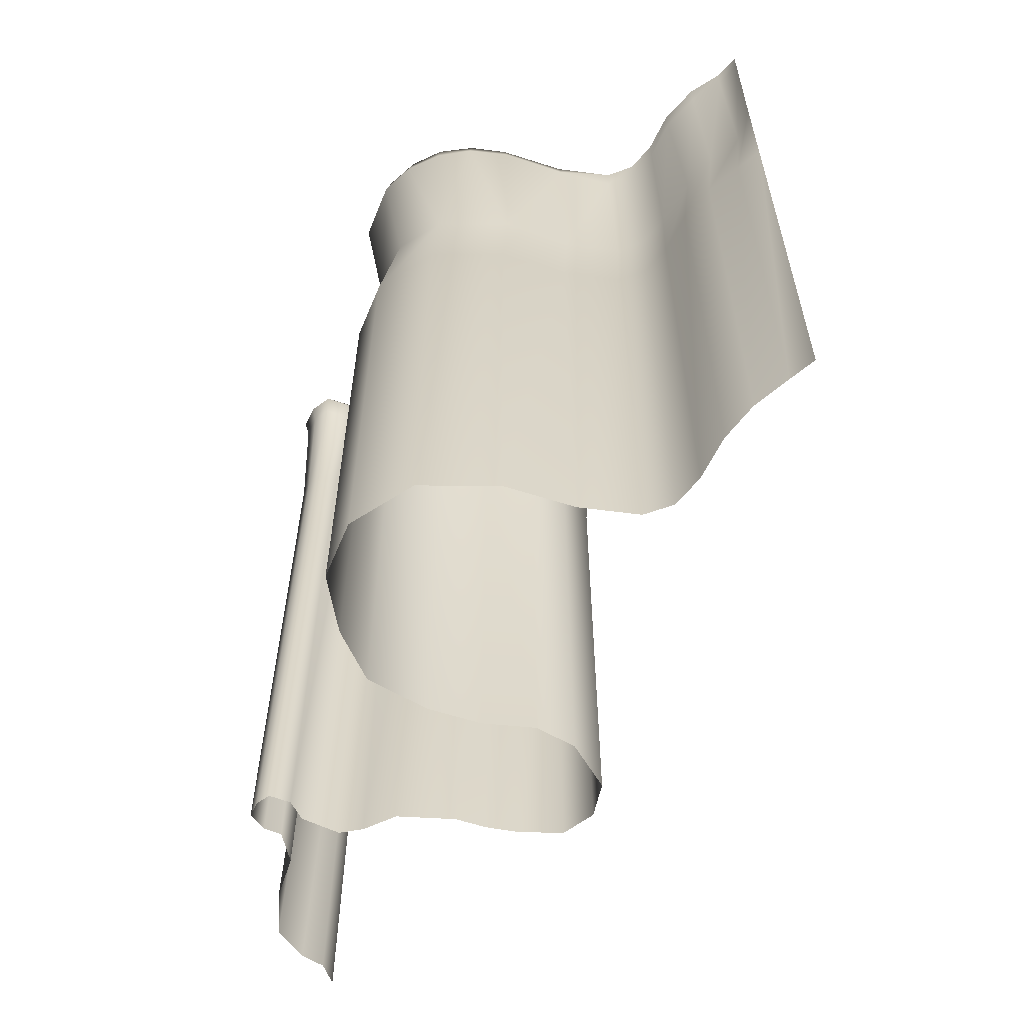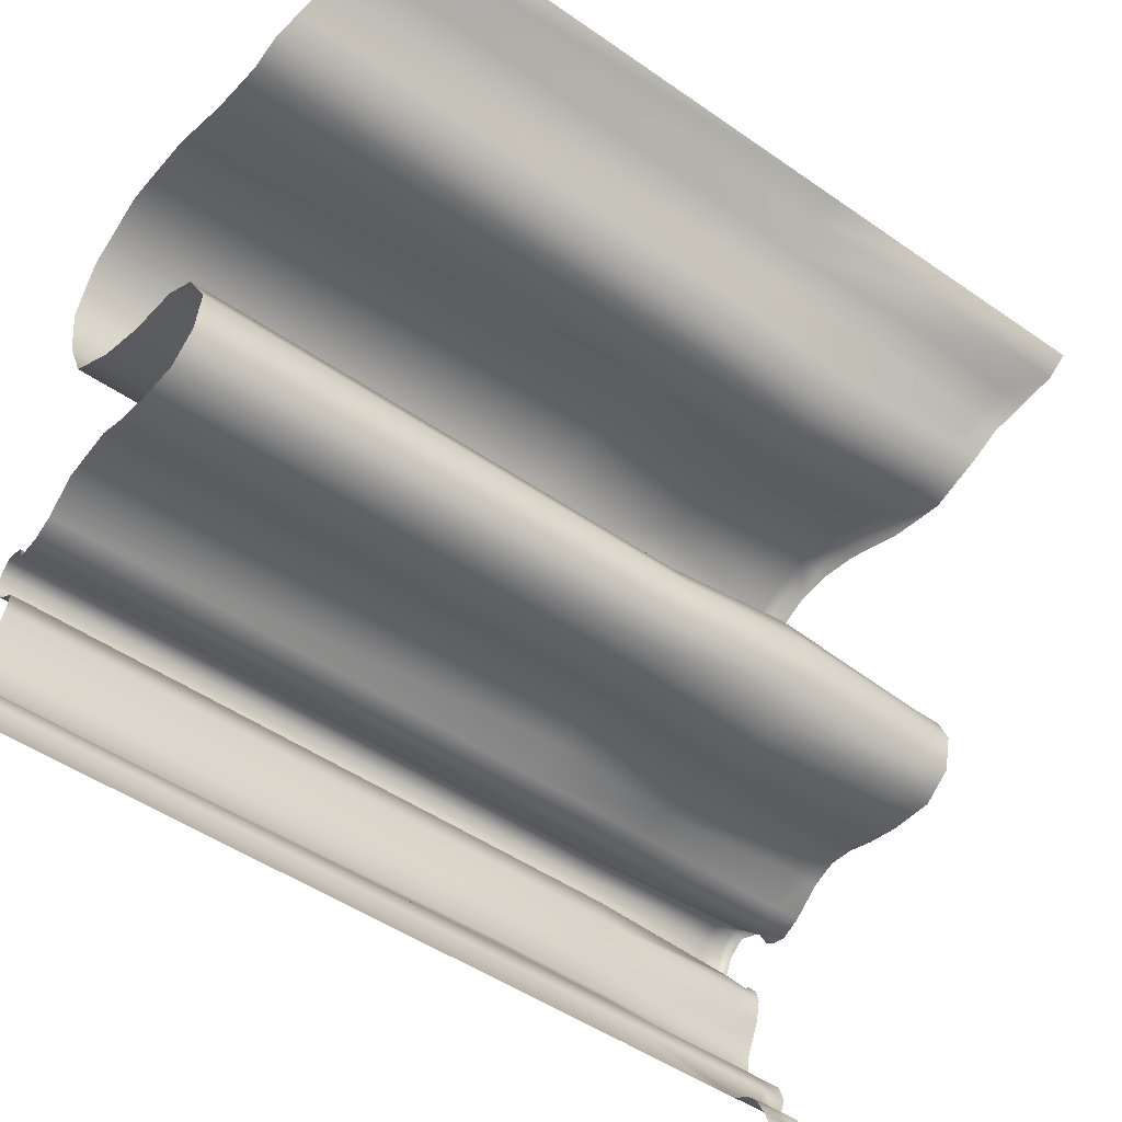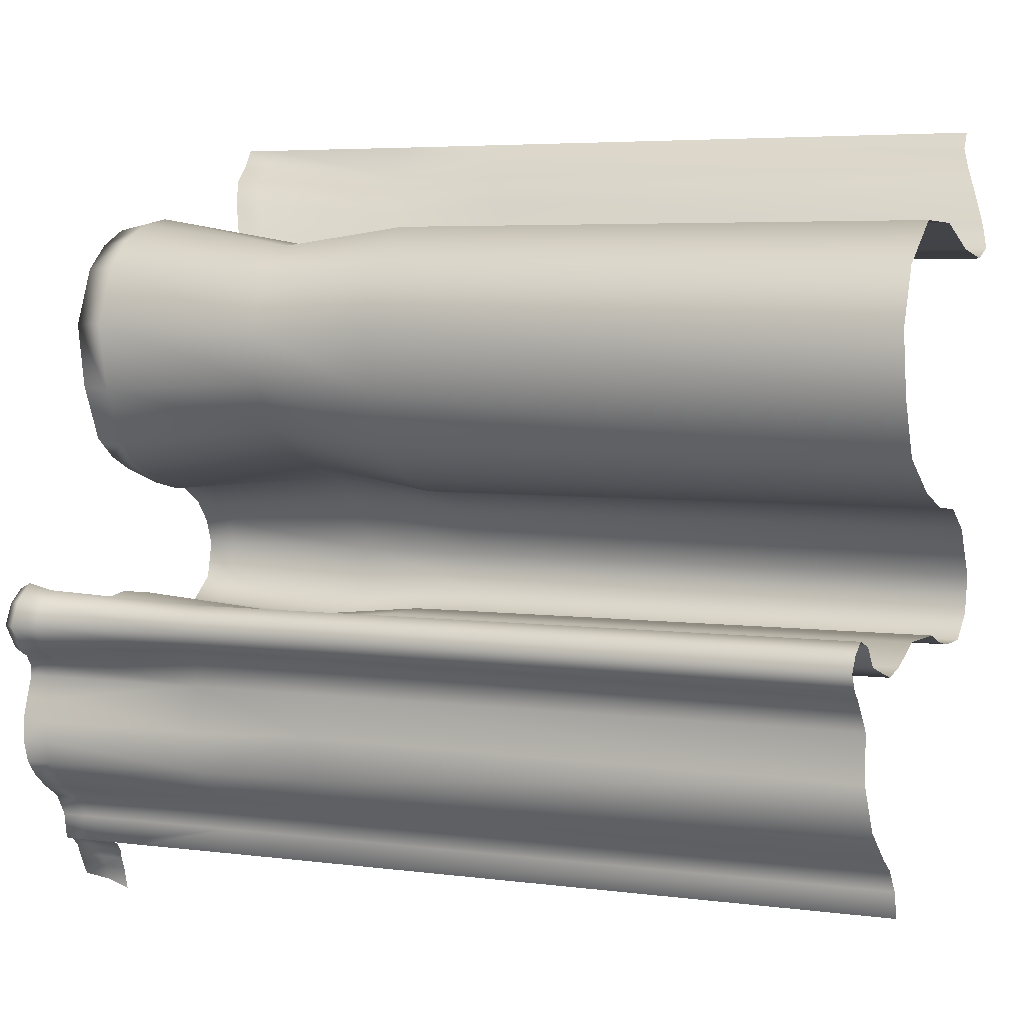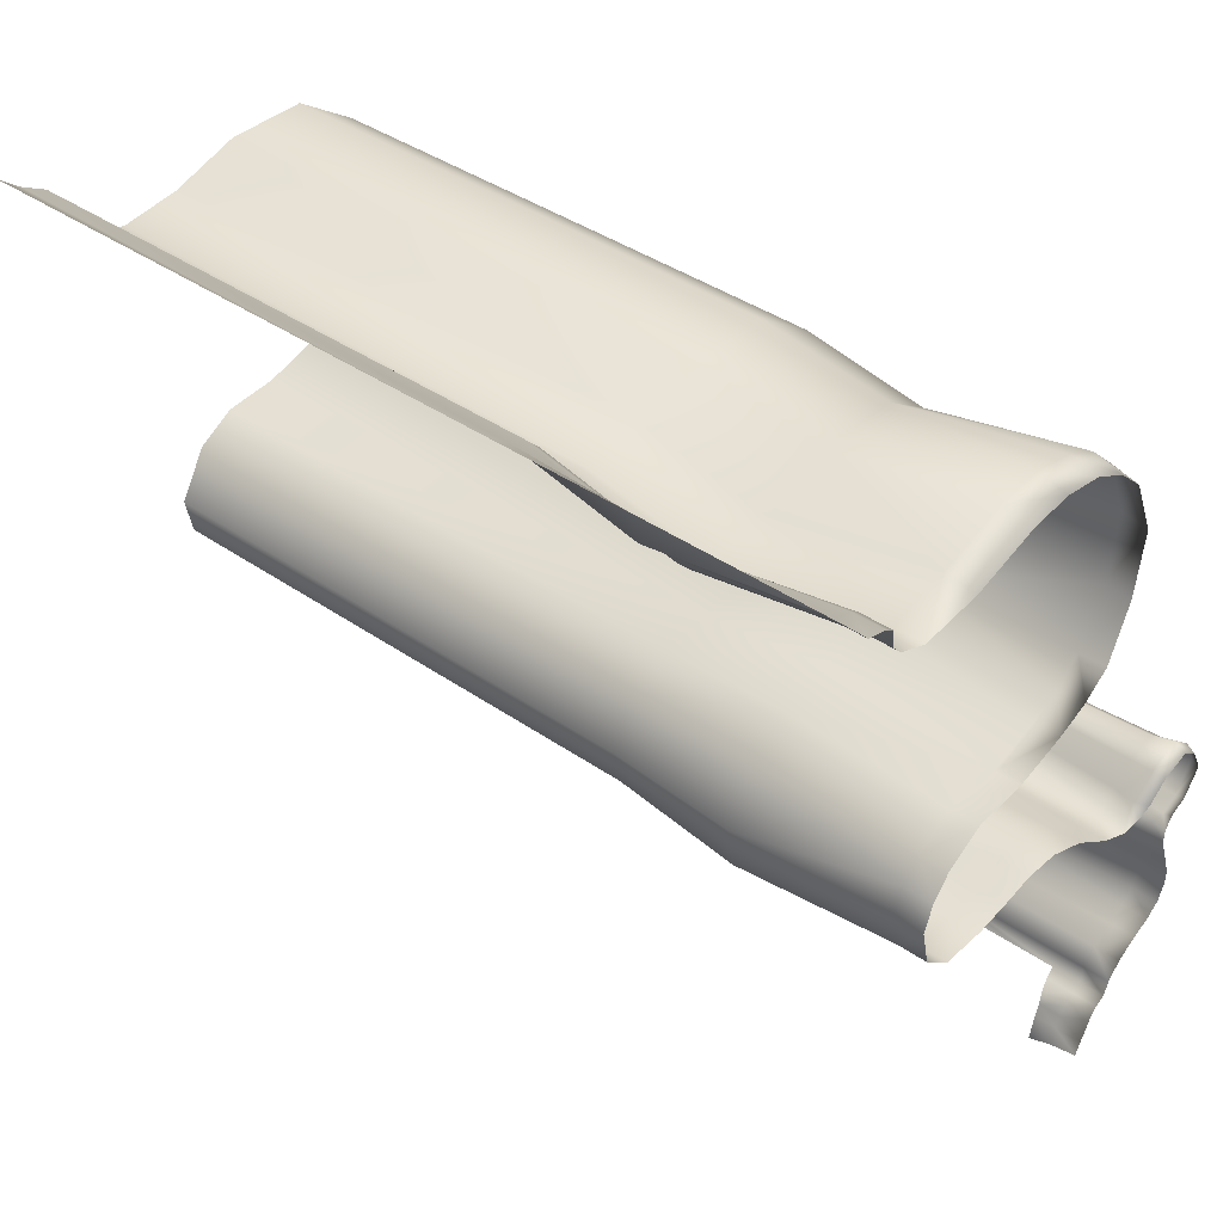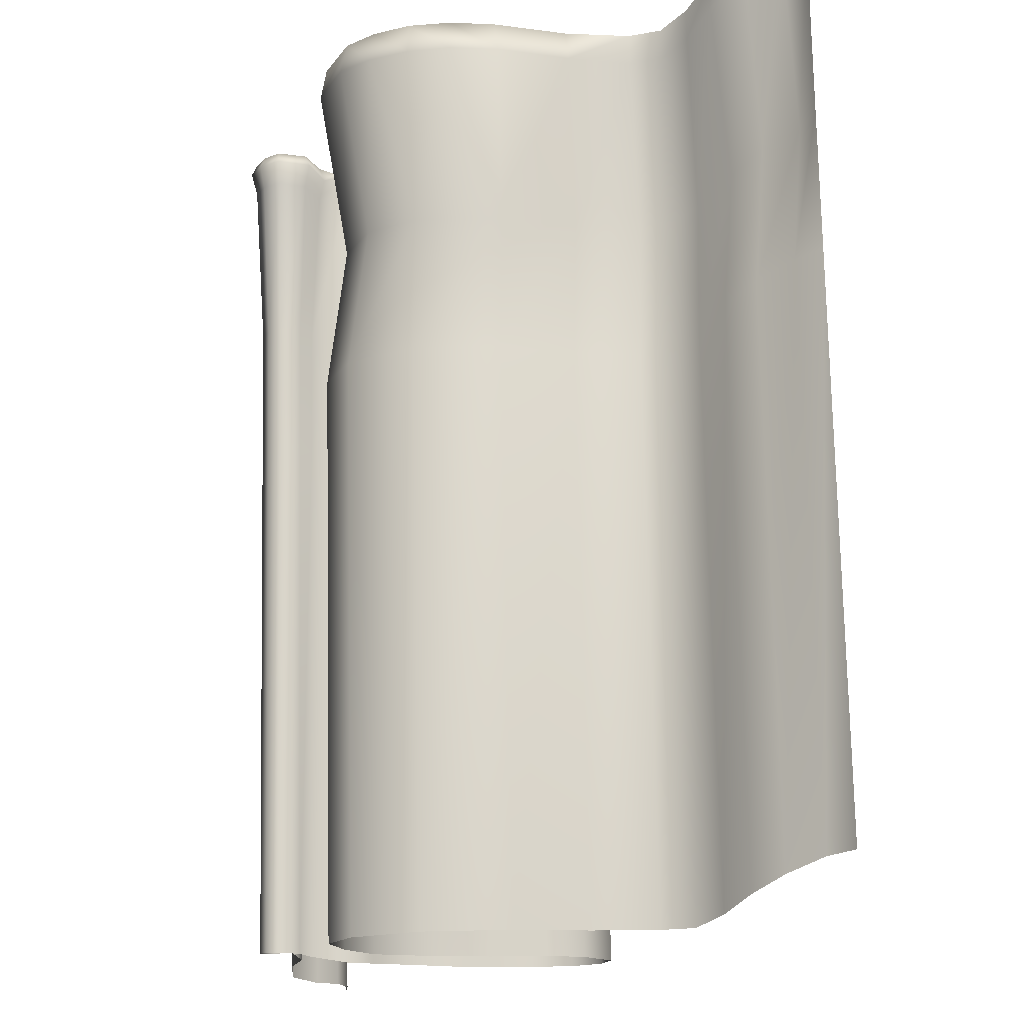
<metadata>
{"format":"obj","ext":"obj","renderer":"f3d","projection":"perspective","resolution":1024,"background":"white","views":[{"elev":-60.0,"azim":0.1,"up":"+Y"},{"elev":-47.7,"azim":51.7,"up":"+Z"},{"elev":4.8,"azim":-66.9,"up":"+Z"},{"elev":38.6,"azim":131.5,"up":"+Z"},{"elev":75.1,"azim":-1.2,"up":"+Z"}]}
</metadata>
<code>
g Line109
v -5583 -886.6 -1780
v -5650 -881.6 -1796
v -5650 -2325 -1796
v -5583 -2330 -1780
v -5489 -895.7 -1729
v -5489 -2339 -1729
v -5327 -905.2 -1732
v -5327 -2349 -1732
v -5245 -905.2 -1759
v -5245 -2349 -1759
v -5152 -905.2 -1777
v -5152 -2349 -1777
v -5032 -905.2 -1779
v -5032 -2349 -1779
v -4952 -905.2 -1718
v -4952 -2349 -1718
v -4929 -905.2 -1618
v -4929 -2349 -1618
v -5005 -905.2 -1487
v -5005 -2349 -1487
v -5106 -905.2 -1427
v -5106 -2349 -1427
v -5254 -905.2 -1412
v -5254 -2349 -1412
v -5397 -905.2 -1364
v -5397 -2349 -1364
v -5553 -905.2 -1270
v -5553 -2349 -1270
v -5619 -905.2 -1122
v -5619 -2349 -1122
v -5648 -905.2 -951.1
v -5648 -2349 -951.1
v -5584 -905.2 -798.1
v -5584 -2349 -798.1
v -5416 -905.2 -686.4
v -5416 -2349 -686.4
v -5197 -905.2 -687.7
v -5197 -2349 -687.7
v -5011 -905.2 -749.4
v -5011 -2349 -749.4
v -4844 -905.2 -772
v -5011 -905.2 -749.4
v -5011 -2349 -749.4
v -4844 -2349 -772
v -4762 -905.2 -742.3
v -4762 -2349 -742.3
v -4700 -881.4 -679.5
v -4700 -2325 -679.5
v -4641 -844.4 -586.5
v -4641 -2288 -586.5
v -4568 -808.1 -514.3
v -4568 -2251 -514.3
v -4480 -776.5 -457.1
v -4480 -2220 -457.1
v -4417 -768.3 -407.5
v -4417 -2212 -407.5
v -5583 -526.3 -1780
v -5650 -521.4 -1796
v -5495 -535.5 -1764
v -5333 -544.9 -1766
v -5251 -544.9 -1794
v -5158 -544.9 -1811
v -5037 -544.9 -1814
v -4926 -544.9 -1739
v -4903 -544.9 -1617
v -4980 -544.9 -1473
v -5091 -544.9 -1394
v -5233 -544.9 -1353
v -5376 -544.9 -1306
v -5502 -544.9 -1232
v -5576 -544.9 -1105
v -5596 -544.9 -967.6
v -5532 -544.9 -814.5
v -5405 -544.9 -734.2
v -5186 -544.9 -735.5
v -4996 -544.9 -805.7
v -4829 -544.9 -828.3
v -4996 -544.9 -805.7
v -4747 -544.9 -798.6
v -4685 -521.1 -735.8
v -4607 -484.1 -626.5
v -4533 -447.9 -554.3
v -4445 -416.2 -497.1
v -4417 -408 -407.5
v -5583 -68.39 -1780
v -5650 -57.93 -1796
v -5489 -80.83 -1729
v -5407 -93.91 -1716
v -5245 -107 -1759
v -5327 -103.3 -1732
v -5152 -107 -1777
v -5032 -107 -1779
v -4952 -107 -1718
v -4929 -107 -1618
v -4955 -107 -1548
v -5106 -107 -1427
v -5005 -107 -1487
v -5266 -107 -1427
v -5404 -107 -1380
v -5488 -107 -1343
v -5632 -107 -1129
v -5559 -107 -1277
v -5664 -107 -948.9
v -5599 -107 -790.4
v -5521 -107 -717.3
v -5312 -107 -652.6
v -5421 -107 -670.9
v -5005 -107 -730.1
v -5188 -107 -667
v -4844 -107 -772
v -5005 -107 -730.1
v -4762 -107 -742.3
v -4700 -83.22 -679.5
v -4645 -46.2 -585.4
v -4561 -4.154 -510.6
v -4470 20.5 -462.7
v -4416 29.89 -406.5
v -5591 -68.45 -2511
v -5591 -128.3 -2532
v -5610 -129.3 -2469
v -5842 -30.17 -2082
v -5834 -38.66 -2141
v -5810 -488.5 -2137
v -5813 -468.1 -2032
v -5830 -21.69 -2028
v -5688 -57.61 -2313
v -5696 -67.4 -2378
v -5697 -147 -2378
v -5664 -140.5 -2387
v -5663 -66.47 -2387
v -5838 -851.2 -1686
v -5781 -853.5 -1707
v -5781 -505.6 -1707
v -5838 -503.3 -1686
v -5751 -858.1 -1759
v -5751 -510.2 -1759
v -5859 -843.9 -1805
v -5894 -846.4 -1755
v -5894 -498.5 -1755
v -5859 -496.1 -1805
v -5814 -839 -1829
v -5814 -491.2 -1829
v -5874 -848.8 -1713
v -5874 -501 -1713
v -5791 -822.9 -1910
v -5791 -475.1 -1910
v -5805 -815.9 -2022
v -5810 -836.3 -2135
v -5749 -500.4 -2217
v -5745 -848.2 -2213
v -5713 -848.6 -2256
v -5688 -507.5 -2313
v -5713 -500.8 -2256
v -5688 -855.3 -2313
v -5696 -514.4 -2377
v -5696 -862.3 -2377
v -5765 -53.62 -1692
v -5840 -52.1 -1665
v -5727 -66.13 -1761
v -5914 -48.95 -1757
v -5869 -47.33 -1823
v -5821 -44.09 -1848
v -5887 -50.58 -1701
v -5688 -2354 -2313
v -5696 -2361 -2377
v -5713 -2347 -2256
v -5770 -2347 -2219
v -5834 -2335 -2141
v -5830 -2314 -2028
v -5791 -2305 -1910
v -5814 -2291 -1829
v -5874 -2301 -1713
v -5838 -2303 -1686
v -5859 -2296 -1805
v -5894 -2298 -1755
v -5751 -2310 -1759
v -5781 -2305 -1707
v -5697 -246.8 -2378
v -5797 -34.67 -1877
v -5791 -25.26 -1910
v -5807 -21.74 -1968
v -5808 -44.61 -2183
v -5770 -50.56 -2219
v -5713 -50.92 -2256
v -5636 -65.55 -2411
v -5624 -68.87 -2440
v -5624 -130.6 -2440
v -5636 -134 -2411
v -5610 -69.14 -2469
f 156 165 164
f 154 164 166
f 164 154 156
f 155 156 154
f 178 155 152
f 154 152 155
f 152 154 151
f 166 151 154
f 151 166 167
f 128 178 152
f 150 167 168
f 167 150 151
f 148 168 169
f 168 148 150
f 149 150 148
f 150 149 151
f 153 151 149
f 151 153 152
f 126 152 153
f 152 126 128
f 127 128 126
f 128 127 129
f 130 129 127
f 129 130 188
f 185 188 130
f 188 185 187
f 186 187 185
f 187 186 189
f 149 183 153
f 184 153 183
f 153 184 126
f 170 145 169
f 147 169 145
f 169 147 148
f 123 148 147
f 148 123 149
f 182 149 123
f 149 182 183
f 123 122 182
f 145 146 147
f 124 147 146
f 147 124 123
f 121 123 124
f 123 121 122
f 124 125 121
f 125 124 181
f 146 181 124
f 181 146 180
f 120 118 119
f 118 120 189
f 187 189 120
f 146 179 180
f 179 146 162
f 142 162 146
f 162 142 161
f 140 161 142
f 161 140 160
f 139 160 140
f 160 139 163
f 144 163 139
f 163 144 158
f 134 158 144
f 158 134 157
f 133 157 134
f 157 133 159
f 136 159 133
f 159 136 86
f 58 86 136
f 86 58 85
f 1 57 2
f 58 2 57
f 2 58 135
f 136 135 58
f 135 136 132
f 133 132 136
f 132 133 131
f 134 131 133
f 131 134 143
f 144 143 134
f 143 144 138
f 139 138 144
f 138 139 137
f 140 137 139
f 137 140 141
f 142 141 140
f 141 142 145
f 146 145 142
f 4 1 3
f 2 3 1
f 3 2 176
f 135 176 2
f 176 135 177
f 132 177 135
f 177 132 173
f 131 173 132
f 173 131 172
f 143 172 131
f 172 143 175
f 138 175 143
f 175 138 174
f 137 174 138
f 174 137 171
f 141 171 137
f 171 141 170
f 145 170 141
f 22 21 20
f 19 20 21
f 20 19 18
f 17 18 19
f 18 17 16
f 15 16 17
f 16 15 14
f 13 14 15
f 14 13 12
f 11 12 13
f 12 11 10
f 9 10 11
f 10 9 8
f 7 8 9
f 8 7 6
f 5 6 7
f 6 5 4
f 1 4 5
f 21 67 19
f 66 19 67
f 19 66 17
f 65 17 66
f 17 65 15
f 64 15 65
f 15 64 13
f 63 13 64
f 13 63 11
f 62 11 63
f 11 62 9
f 61 9 62
f 9 61 7
f 60 7 61
f 7 60 5
f 59 5 60
f 5 59 1
f 57 1 59
f 96 97 66
f 95 66 97
f 66 95 65
f 94 65 95
f 65 94 64
f 93 64 94
f 64 93 63
f 92 63 93
f 63 92 62
f 91 62 92
f 62 91 61
f 89 61 91
f 61 89 60
f 66 67 96
f 98 96 67
f 67 68 98
f 99 98 68
f 68 69 99
f 100 99 69
f 69 70 100
f 102 100 70
f 70 101 102
f 101 70 71
f 39 76 37
f 75 37 76
f 37 75 35
f 74 35 75
f 35 74 33
f 73 33 74
f 33 73 31
f 72 31 73
f 31 72 29
f 71 29 72
f 29 71 27
f 70 27 71
f 27 70 25
f 69 25 70
f 25 69 23
f 68 23 69
f 23 68 21
f 67 21 68
f 75 76 108
f 108 109 75
f 106 75 109
f 75 106 74
f 101 71 103
f 72 103 71
f 103 72 104
f 73 104 72
f 104 73 105
f 74 105 73
f 105 74 107
f 106 107 74
f 40 39 38
f 37 38 39
f 38 37 36
f 35 36 37
f 36 35 34
f 33 34 35
f 34 33 32
f 31 32 33
f 32 31 30
f 29 30 31
f 30 29 28
f 27 28 29
f 28 27 26
f 25 26 27
f 26 25 24
f 23 24 25
f 24 23 22
f 21 22 23
f 57 85 58
f 85 57 87
f 59 87 57
f 87 59 88
f 60 88 59
f 88 60 90
f 89 90 60
f 56 55 54
f 53 54 55
f 54 53 52
f 51 52 53
f 52 51 50
f 49 50 51
f 50 49 48
f 47 48 49
f 48 47 46
f 45 46 47
f 46 45 44
f 41 44 45
f 44 41 43
f 42 43 41
f 78 42 77
f 41 77 42
f 77 41 79
f 45 79 41
f 79 45 80
f 47 80 45
f 80 47 81
f 49 81 47
f 81 49 82
f 51 82 49
f 82 51 83
f 53 83 51
f 83 53 84
f 55 84 53
f 111 78 110
f 77 110 78
f 110 77 112
f 79 112 77
f 112 79 113
f 80 113 79
f 113 80 114
f 81 114 80
f 114 81 115
f 82 115 81
f 115 82 116
f 83 116 82
f 116 83 117
f 84 117 83
v -5842 11.7 -1649
v -5752 10.79 -1681
v -5764 42.85 -1692
v -5876 14.53 -1837
v -5930 13.57 -1758
v -5914 42.85 -1756
v -5713 -50.92 -2256
v -5713 20.93 -2256
v -5688 14.23 -2313
v -5834 -38.66 -2141
v -5834 33.19 -2141
v -5808 27.24 -2183
v -5808 -44.61 -2183
v -5840 42.85 -1665
v -5650 21.78 -1796
v -5693 26.63 -1782
v -5713 -7.914 -1759
v -5898 12.6 -1691
v -5914 -48.95 -1757
v -5807 -21.74 -1968
v -5791 -25.26 -1910
v -5791 46.59 -1910
v -5827 16.46 -1859
v -5802 5.025 -1878
v -5797 -34.67 -1877
v -5821 -44.09 -1848
v -5727 -66.13 -1761
v -5650 -57.93 -1796
v -5887 -50.58 -1701
v -5312 -107 -652.6
v -5308 -27.28 -672.8
v -5416 -27.28 -686.4
v -5887 42.85 -1701
v -5840 -52.1 -1665
v -5765 -53.62 -1692
v -5869 -47.33 -1823
v -4470 20.5 -462.7
v -4416 29.89 -406.5
v -4416 109.6 -406.5
v -4470 100.2 -462.7
v -4561 -4.154 -510.6
v -4561 75.55 -510.6
v -4645 -46.2 -585.4
v -4645 33.5 -585.4
v -4700 -83.22 -679.5
v -4700 -3.515 -679.5
v -4762 -107 -742.3
v -4762 -27.28 -742.3
v -4844 -107 -772
v -4844 -27.28 -772
v -5005 -107 -730.1
v -5011 -27.28 -749.4
v -5188 -107 -667
v -5005 -107 -730.1
v -5011 -27.28 -749.4
v -5197 -27.28 -687.7
v -5421 -107 -670.9
v -5521 -107 -717.3
v -5508 -27.28 -731
v -5584 -27.28 -798.1
v -5664 -107 -948.9
v -5599 -107 -790.4
v -5648 -27.28 -951.1
v -5632 -107 -1129
v -5619 -27.28 -1122
v -5559 -107 -1277
v -5553 -27.28 -1270
v -5397 -27.28 -1364
v -5404 -107 -1380
v -5488 -107 -1343
v -5480 -27.28 -1325
v -5266 -107 -1427
v -5254 -27.28 -1412
v -5106 -107 -1427
v -5106 -27.28 -1427
v -5005 -107 -1487
v -5005 -27.28 -1487
v -4929 -27.28 -1618
v -4929 -107 -1618
v -4955 -107 -1548
v -4955 -27.28 -1548
v -4952 -107 -1718
v -4952 -27.28 -1718
v -5032 -107 -1779
v -5032 -27.28 -1779
v -5152 -107 -1777
v -5152 -27.28 -1777
v -5245 -107 -1759
v -5245 -27.28 -1759
v -5869 42.85 -1823
v -5820 42.85 -1848
v -5636 6.008 -2411
v -5624 5.229 -2440
v -5624 -68.87 -2440
v -5636 -65.55 -2411
v -5663 3.811 -2387
v -5663 -66.47 -2387
v -5327 -103.3 -1732
v -5727 31.49 -1761
v -5807 50.1 -1968
v -5830 47.74 -2028
v -5830 -21.69 -2028
v -5842 -30.17 -2082
v -5842 40.47 -2082
v -5327 -23.57 -1732
v -5696 -67.4 -2378
v -5696 1.615 -2378
v -5797 44.72 -1877
v -5407 -93.91 -1716
v -5407 -14.2 -1716
v -5688 -57.61 -2313
v -5489 -1.123 -1729
v -5489 -80.83 -1729
v -5583 -68.39 -1780
v -5583 11.32 -1780
v -5770 21.29 -2219
v -5770 -50.56 -2219
v -5610 4.318 -2469
v -5610 -69.14 -2469
v -5591 5.641 -2500
v -5591 -68.45 -2511
f 242 243 244
f 244 245 242
f 220 242 245
f 242 220 219
f 221 219 220
f 219 221 246
f 248 246 221
f 246 248 247
f 249 247 248
f 247 249 251
f 250 251 249
f 255 256 260
f 256 255 254
f 253 254 255
f 254 253 252
f 250 252 253
f 252 250 249
f 260 259 255
f 259 260 257
f 257 258 259
f 258 257 261
f 262 261 257
f 261 262 263
f 264 263 262
f 263 264 265
f 266 265 264
f 265 266 270
f 270 269 265
f 269 270 267
f 267 268 269
f 268 267 271
f 272 271 267
f 271 272 273
f 274 273 272
f 273 274 275
f 276 275 274
f 275 276 277
f 278 277 276
f 277 278 287
f 294 287 278
f 287 294 298
f 299 298 294
f 298 299 302
f 301 302 299
f 302 301 303
f 304 303 301
f 303 304 217
f 204 217 304
f 217 204 216
f 206 216 204
f 216 206 224
f 191 224 206
f 224 191 223
f 190 223 191
f 223 190 218
f 207 218 190
f 218 207 208
f 194 208 207
f 208 194 225
f 193 225 194
f 225 193 215
f 212 215 193
f 215 212 214
f 213 214 212
f 214 213 210
f 213 297 211
f 297 213 212
f 212 280 297
f 280 212 279
f 193 279 212
f 279 193 195
f 194 195 193
f 195 194 222
f 207 222 194
f 222 207 203
f 190 203 207
f 203 190 192
f 191 192 190
f 192 191 288
f 206 288 191
f 288 206 205
f 204 205 206
f 211 210 213
f 210 211 209
f 289 209 211
f 209 289 291
f 290 291 289
f 291 290 293
f 196 306 305
f 202 305 306
f 305 202 201
f 199 201 202
f 201 199 200
f 292 200 199
f 200 292 293
f 291 293 292
f 305 197 196
f 198 196 197
f 196 198 300
f 296 300 198
f 283 282 307
f 282 283 281
f 284 281 283
f 281 284 285
f 286 285 284
f 285 286 296
f 295 296 286
f 296 295 300
f 308 309 310
f 309 308 307
f 283 307 308
f 227 228 226
f 229 226 228
f 226 229 230
f 231 230 229
f 230 231 232
f 233 232 231
f 232 233 234
f 235 234 233
f 234 235 236
f 237 236 235
f 236 237 238
f 239 238 237
f 238 239 240
f 241 240 239

</code>
